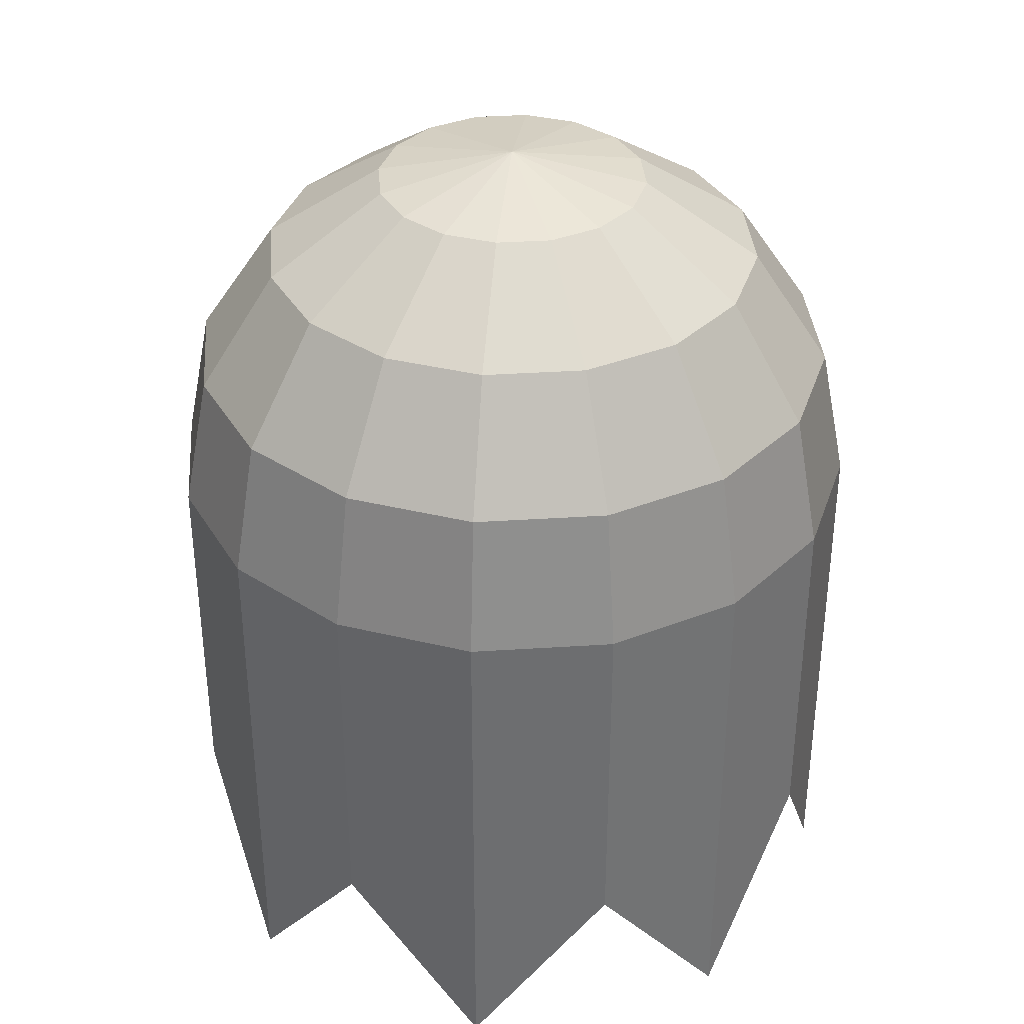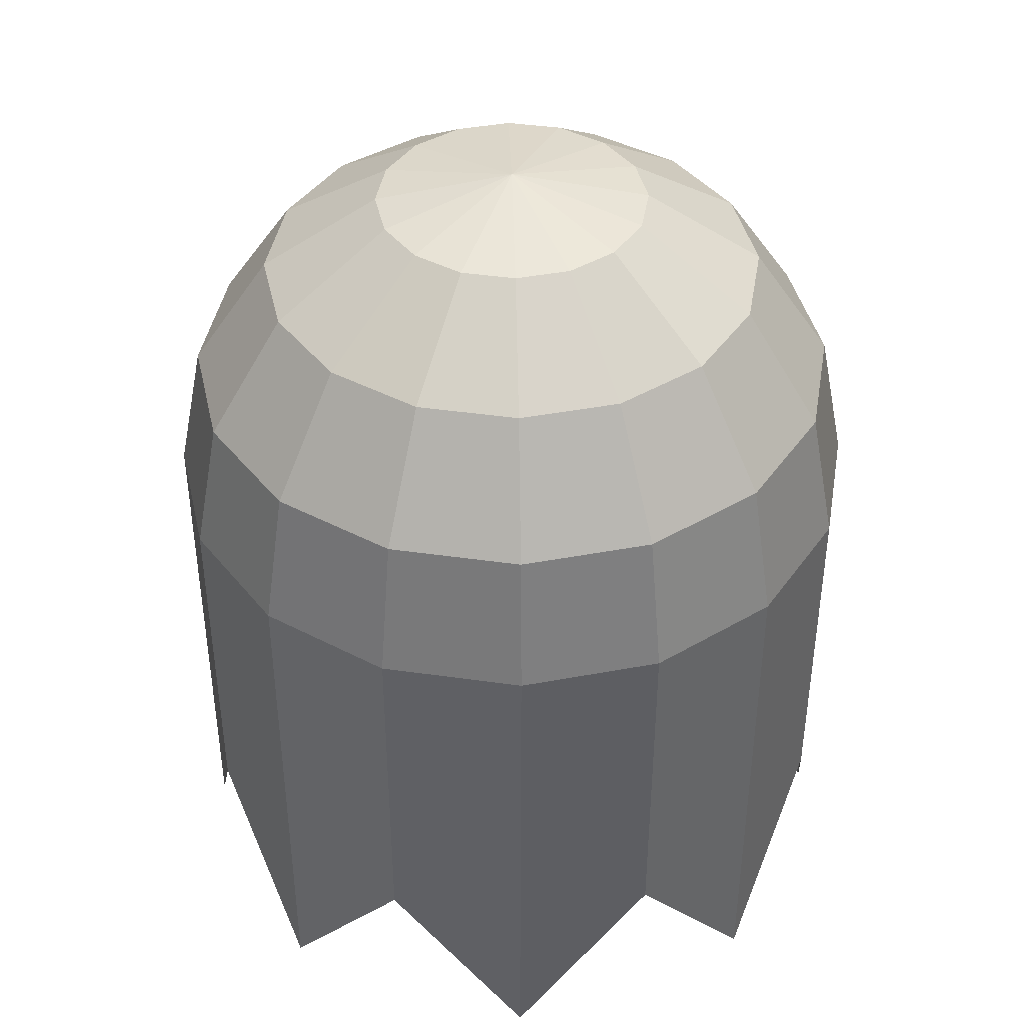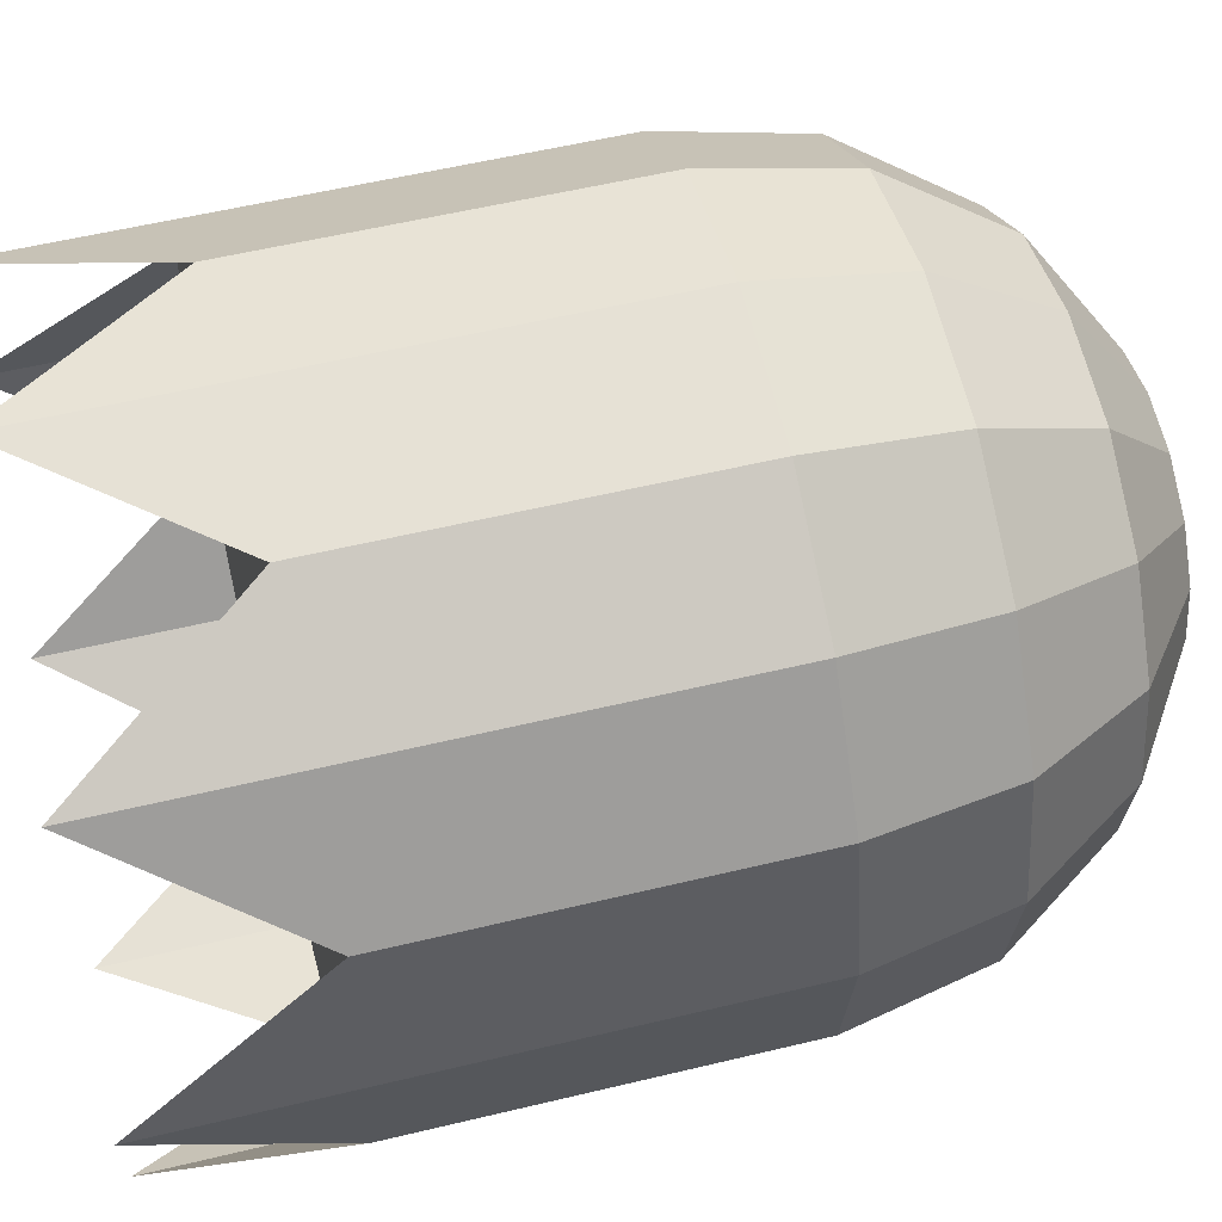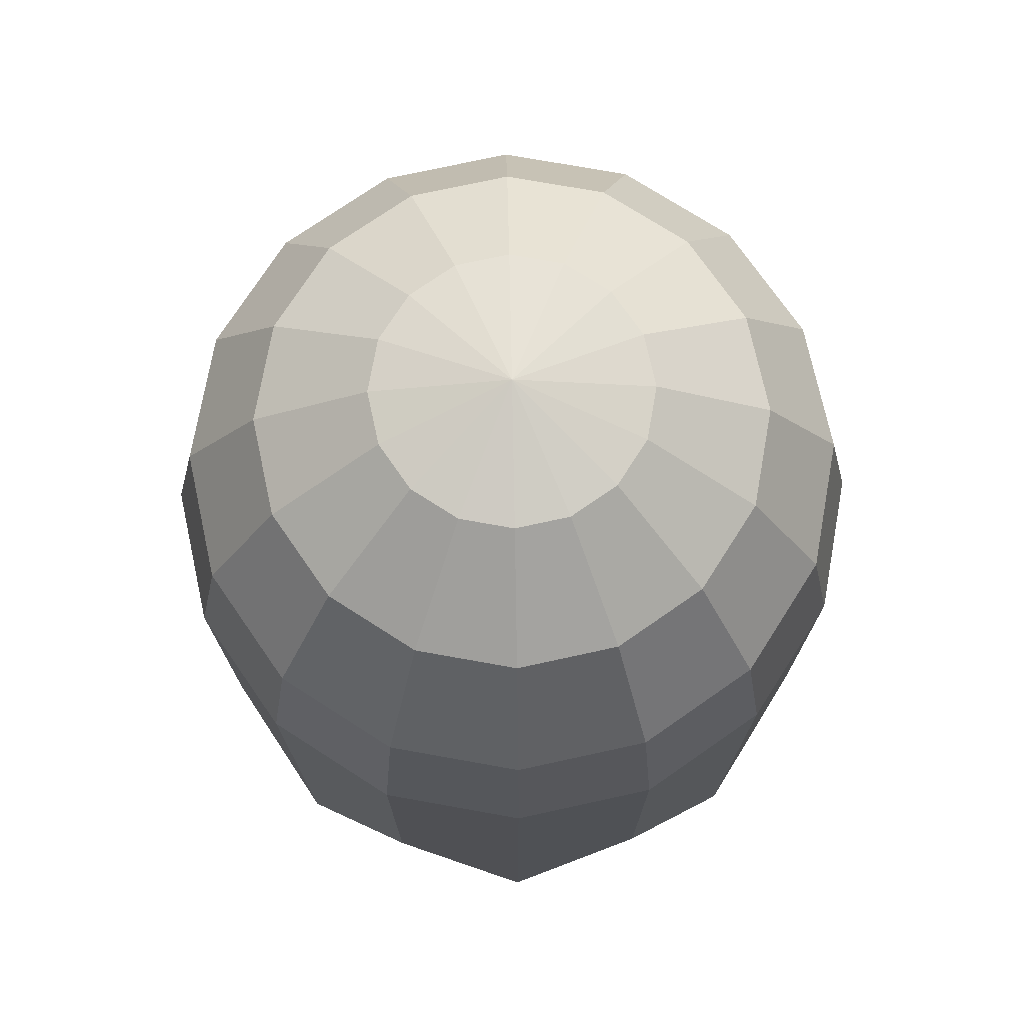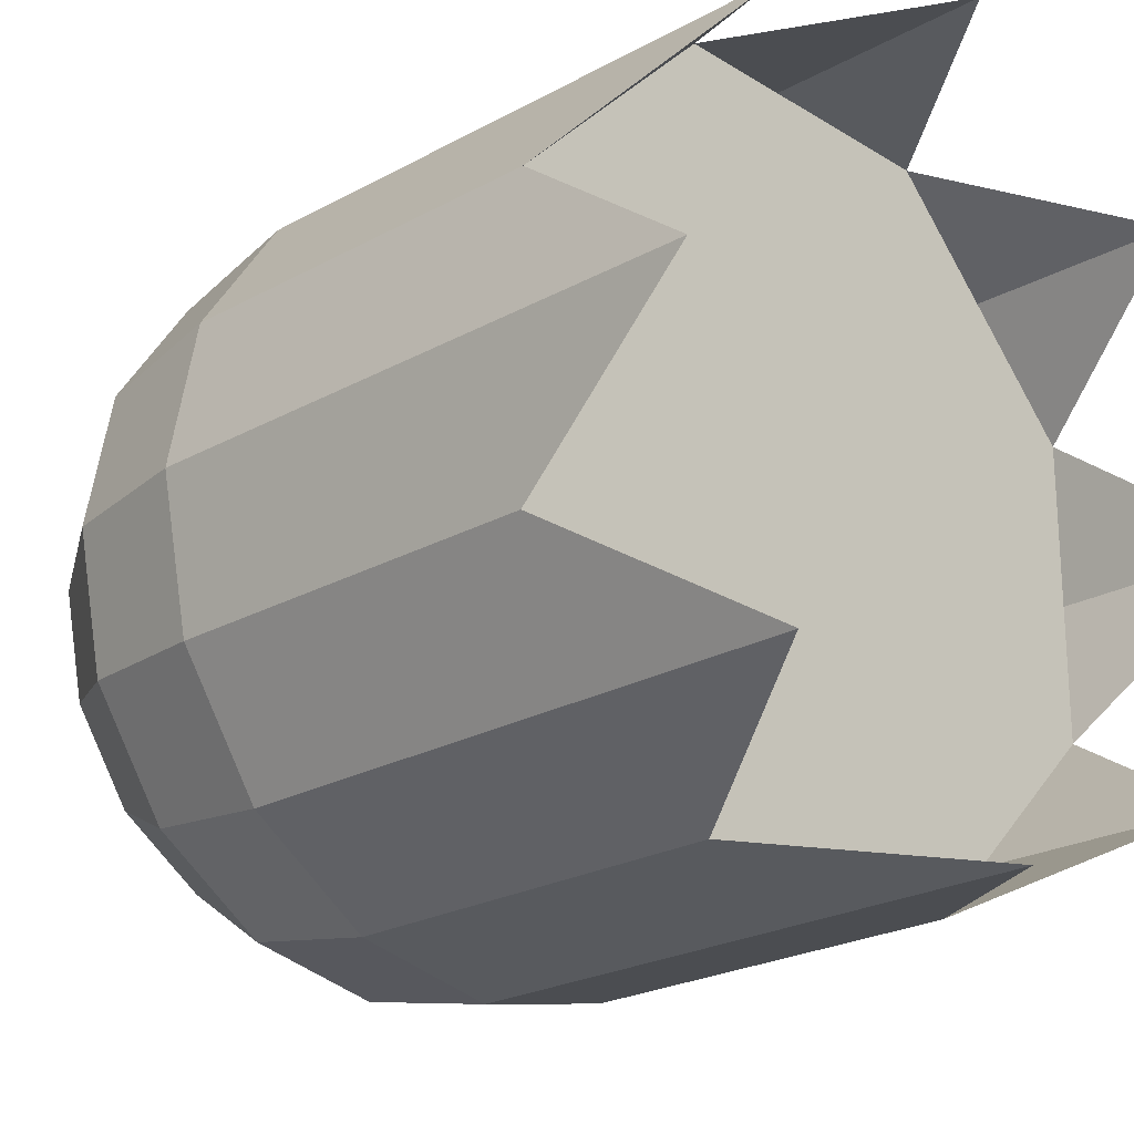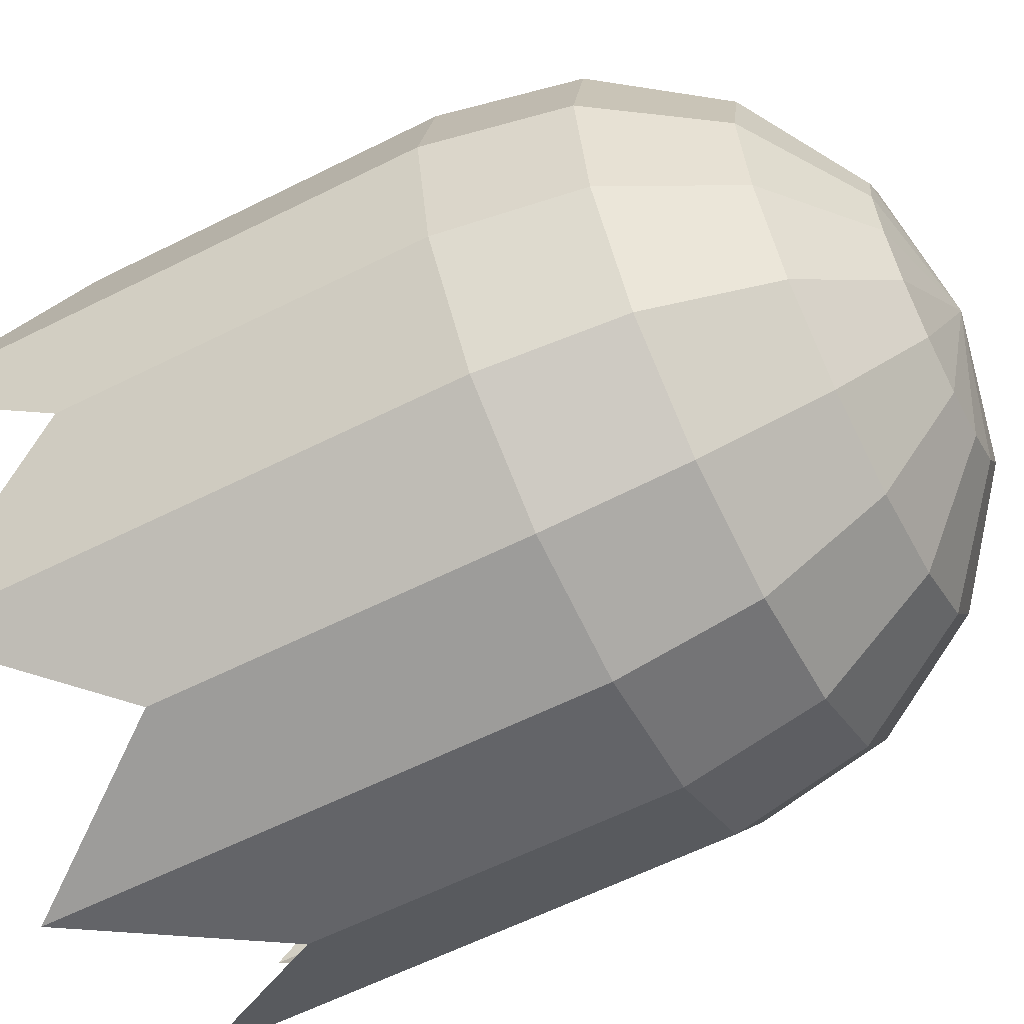
<metadata>
{"format":"obj","ext":"obj","renderer":"f3d","projection":"perspective","resolution":1024,"background":"white","views":[{"elev":36.2,"azim":141.4,"up":"+Y"},{"elev":41.8,"azim":178.5,"up":"+Y"},{"elev":54.1,"azim":75.5,"up":"+Z"},{"elev":74.0,"azim":178.9,"up":"+Y"},{"elev":-23.0,"azim":-46.6,"up":"+Z"},{"elev":-61.0,"azim":117.1,"up":"+Z"}]}
</metadata>
<code>
o Sphere.001
v 0.33 -0 0
v 0.3049 0.1263 0
v 0.2817 0.1263 0.1167
v 0.3049 -0 0.1263
v 0.2333 0.2333 0
v 0.1263 0.3049 0
v 0.1167 0.3049 0.04833
v 0.2156 0.2333 0.0893
v 0 0.33 0
v 0.165 0.2333 0.165
v 0.2156 0.1263 0.2156
v 0.0893 0.3049 0.0893
v 0.2333 -0 0.2333
v 0.04833 0.3049 0.1167
v 0.1167 0.1263 0.2817
v 0.1263 -0 0.3049
v 0.0893 0.2333 0.2156
v -0 0.1263 0.3049
v -0 0 0.33
v 0 0.3049 0.1263
v 0 0.2333 0.2333
v -0.0893 0.2333 0.2156
v -0.1167 0.1263 0.2817
v -0.04833 0.3049 0.1167
v -0.1263 0 0.3049
v -0.165 0.2333 0.165
v -0.2156 0.1263 0.2156
v -0.0893 0.3049 0.0893
v -0.2333 0 0.2333
v -0.2817 0.1263 0.1167
v -0.3049 0 0.1263
v -0.1167 0.3049 0.04833
v -0.2156 0.2333 0.0893
v -0.3049 0.1263 -0
v -0.33 0 -0
v -0.1263 0.3049 -0
v -0.2333 0.2333 -0
v -0.2156 0.2333 -0.0893
v -0.2817 0.1263 -0.1167
v -0.1167 0.3049 -0.04833
v -0.3049 0 -0.1263
v -0.165 0.2333 -0.165
v -0.2156 0.1263 -0.2156
v -0.0893 0.3049 -0.0893
v -0.2333 0 -0.2333
v -0.1167 0.1263 -0.2817
v -0.1263 0 -0.3049
v -0.04833 0.3049 -0.1167
v -0.0893 0.2333 -0.2156
v 0 0.3049 -0.1263
v 0 0.2333 -0.2333
v 0 0.1263 -0.3049
v 0 0 -0.33
v 0.0893 0.2333 -0.2156
v 0.1167 0.1263 -0.2817
v 0.04833 0.3049 -0.1167
v 0.1263 -0 -0.3049
v 0.0893 0.3049 -0.0893
v 0.2156 0.1263 -0.2156
v 0.2333 -0 -0.2333
v 0.165 0.2333 -0.165
v 0.2817 0.1263 -0.1167
v 0.3049 -0 -0.1263
v 0.1167 0.3049 -0.04833
v 0.2156 0.2333 -0.0893
v -0.1263 -0.3321 0.3049
v -0 -0.4987 0.33
v -0 -0.4987 -0.33
v -0.1263 -0.3321 -0.3049
v 0.1263 -0.3321 0.3049
v 0.33 -0.4987 0
v 0.3049 -0.3321 -0.1263
v 0.2333 -0.4987 0.2333
v 0.3049 -0.3321 0.1263
v -0.2333 -0.4987 -0.2333
v -0.3049 -0.3321 -0.1263
v 0.2333 -0.4987 -0.2333
v 0.1263 -0.3321 -0.3049
v -0.3049 -0.3321 0.1263
v -0.2333 -0.4987 0.2333
v -0.33 -0.4987 -0
f 1 2 3 4
f 5 6 7 8
f 2 5 8 3
f 6 9 7
f 3 8 10 11
f 7 9 12
f 4 3 11 13
f 8 7 12 10
f 12 9 14
f 13 11 15 16
f 10 12 14 17
f 11 10 17 15
f 16 15 18 19
f 17 14 20 21
f 15 17 21 18
f 14 9 20
f 18 21 22 23
f 20 9 24
f 19 18 23 25
f 21 20 24 22
f 23 22 26 27
f 24 9 28
f 25 23 27 29
f 22 24 28 26
f 29 27 30 31
f 26 28 32 33
f 27 26 33 30
f 28 9 32
f 31 30 34 35
f 33 32 36 37
f 30 33 37 34
f 32 9 36
f 34 37 38 39
f 36 9 40
f 35 34 39 41
f 37 36 40 38
f 39 38 42 43
f 40 9 44
f 41 39 43 45
f 38 40 44 42
f 45 43 46 47
f 42 44 48 49
f 43 42 49 46
f 44 9 48
f 49 48 50 51
f 46 49 51 52
f 48 9 50
f 47 46 52 53
f 52 51 54 55
f 50 9 56
f 53 52 55 57
f 51 50 56 54
f 56 9 58
f 57 55 59 60
f 54 56 58 61
f 55 54 61 59
f 60 59 62 63
f 61 58 64 65
f 59 61 65 62
f 58 9 64
f 62 65 5 2
f 64 9 6
f 63 62 2 1
f 65 64 6 5
f 19 25 66 67
f 47 53 68 69
f 16 19 67 70
f 63 1 71 72
f 4 13 73 74
f 13 16 70 73
f 41 45 75 76
f 60 63 72 77
f 53 57 78 68
f 57 60 77 78
f 45 47 69 75
f 29 31 79 80
f 35 41 76 81
f 1 4 74 71
f 25 29 80 66
f 31 35 81 79
f 66 79 76 69 78 72 74 70

</code>
